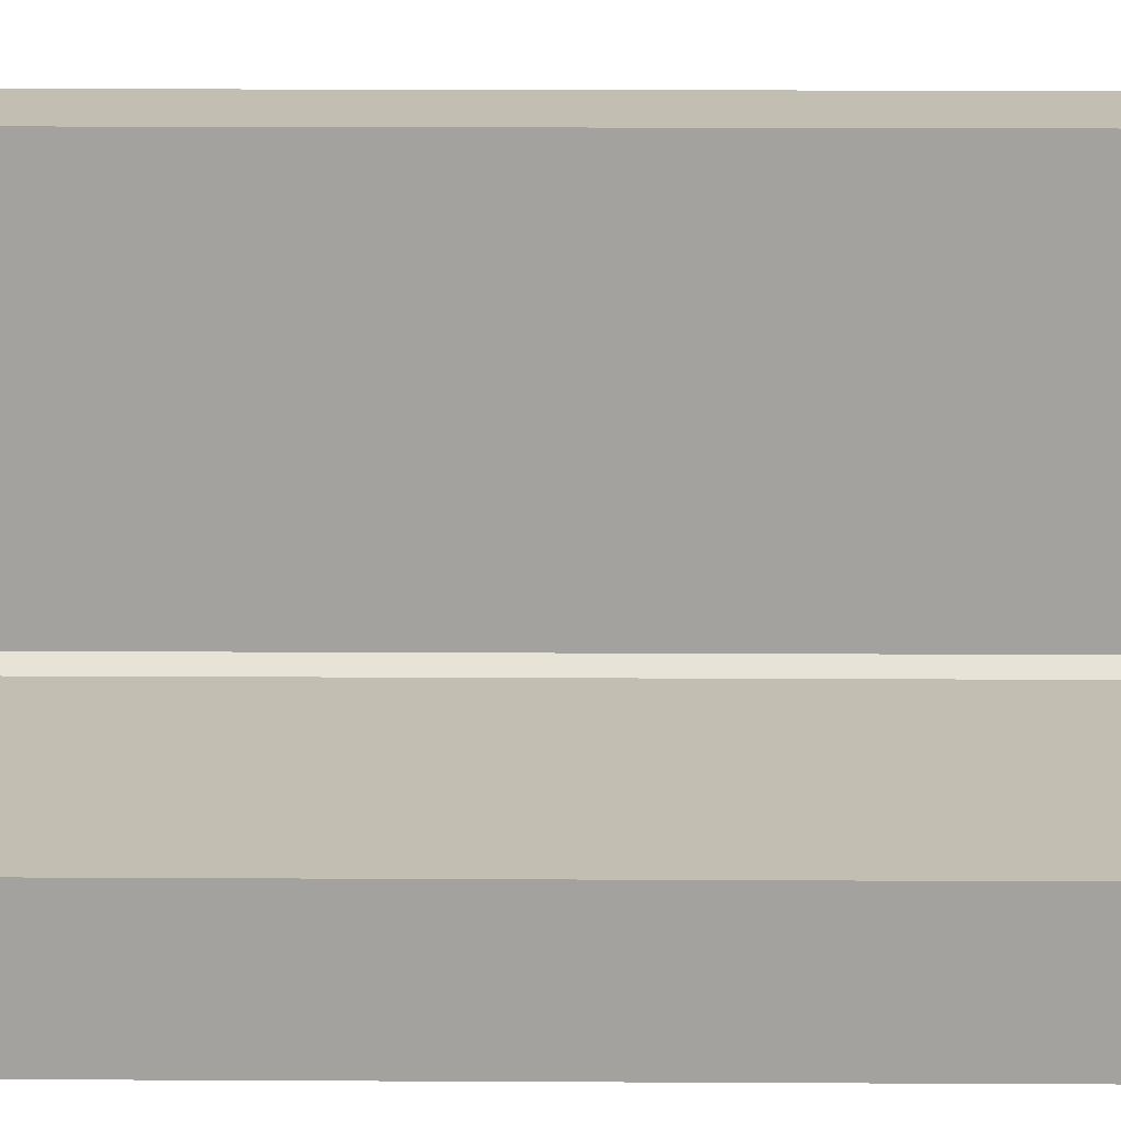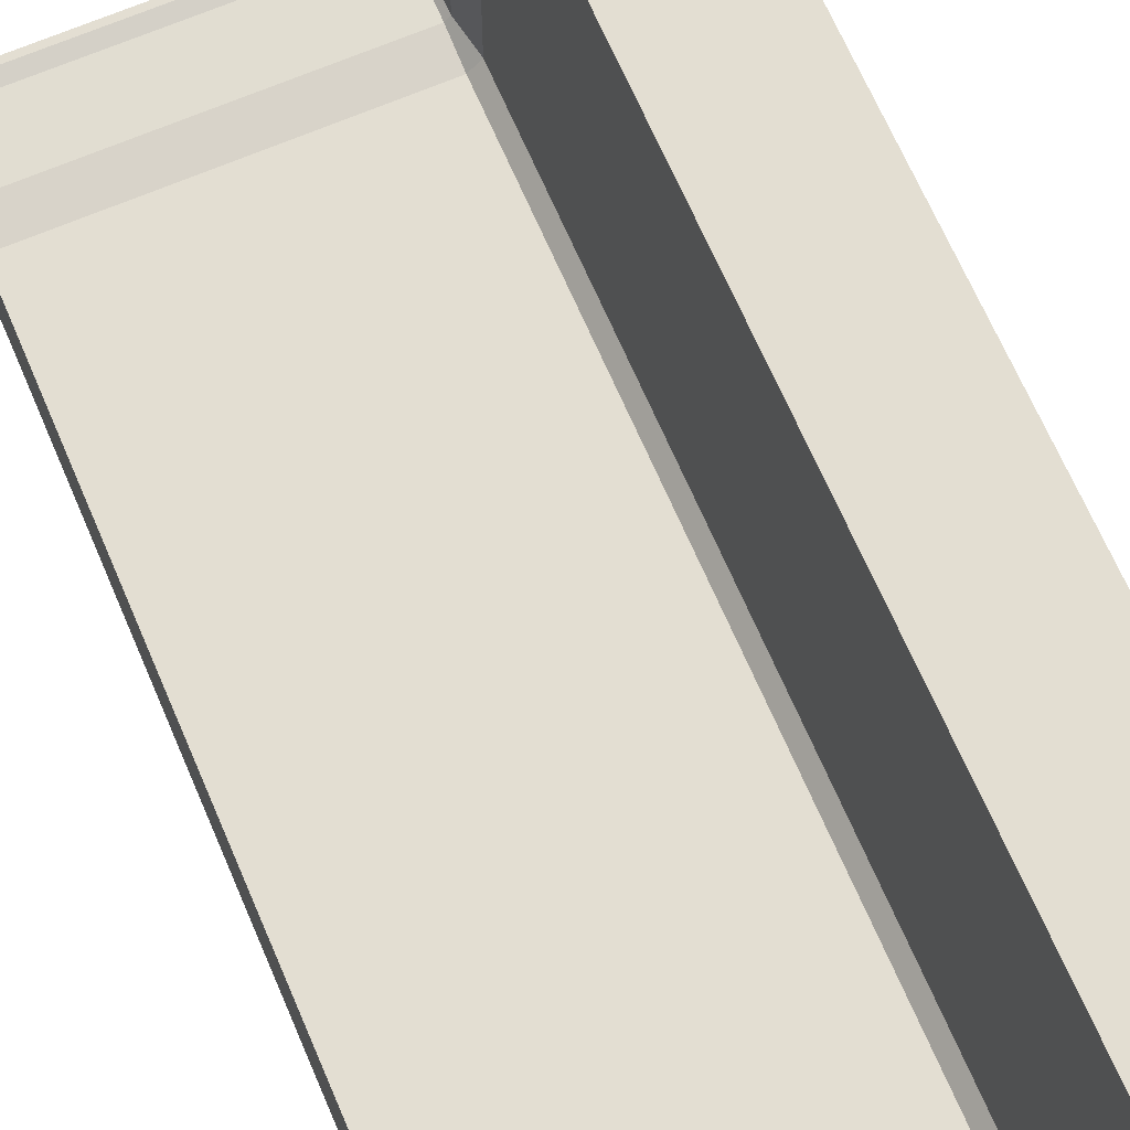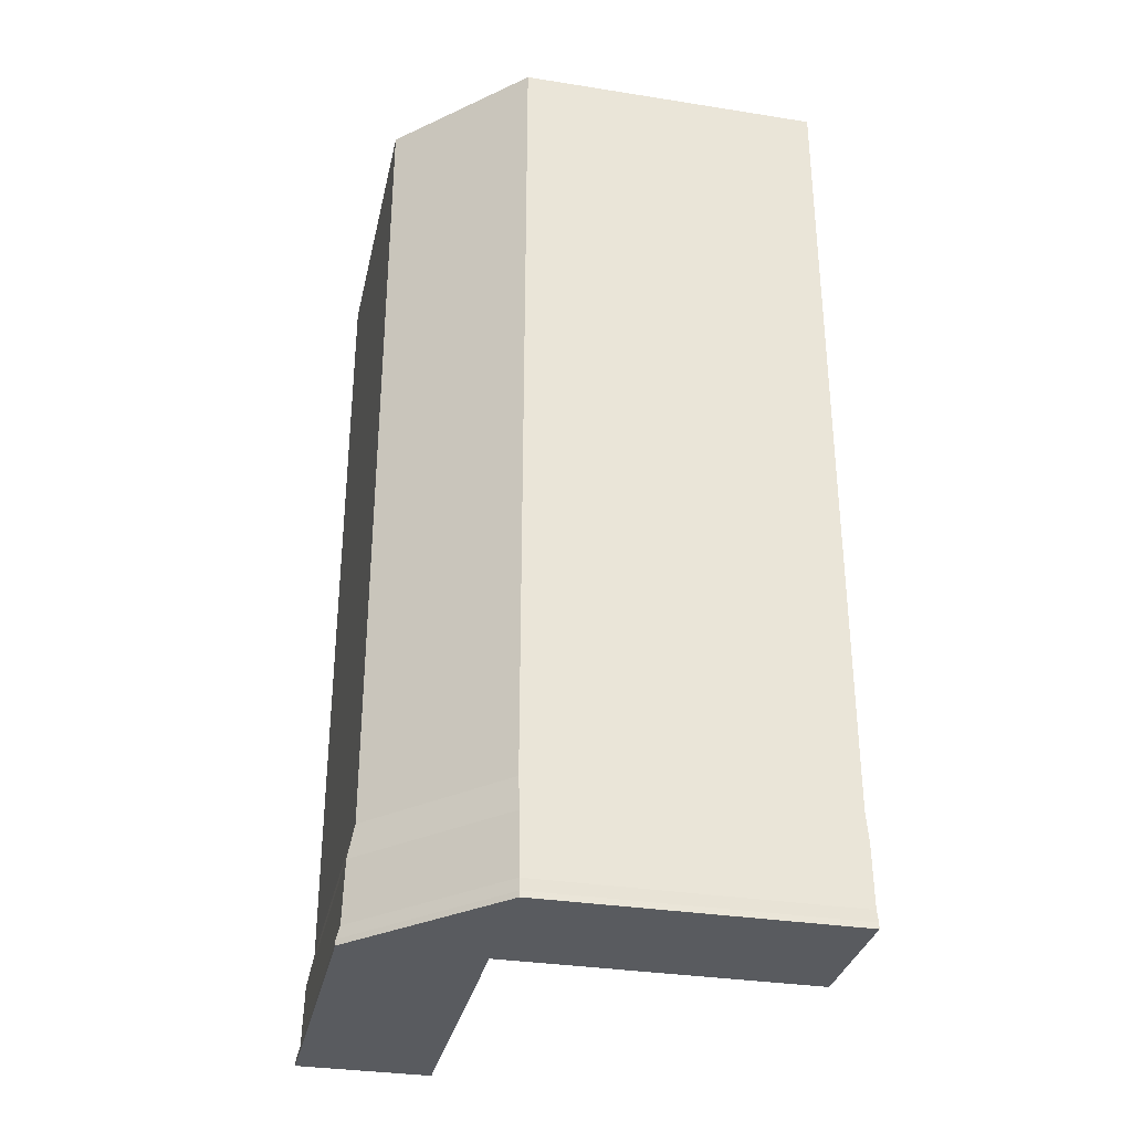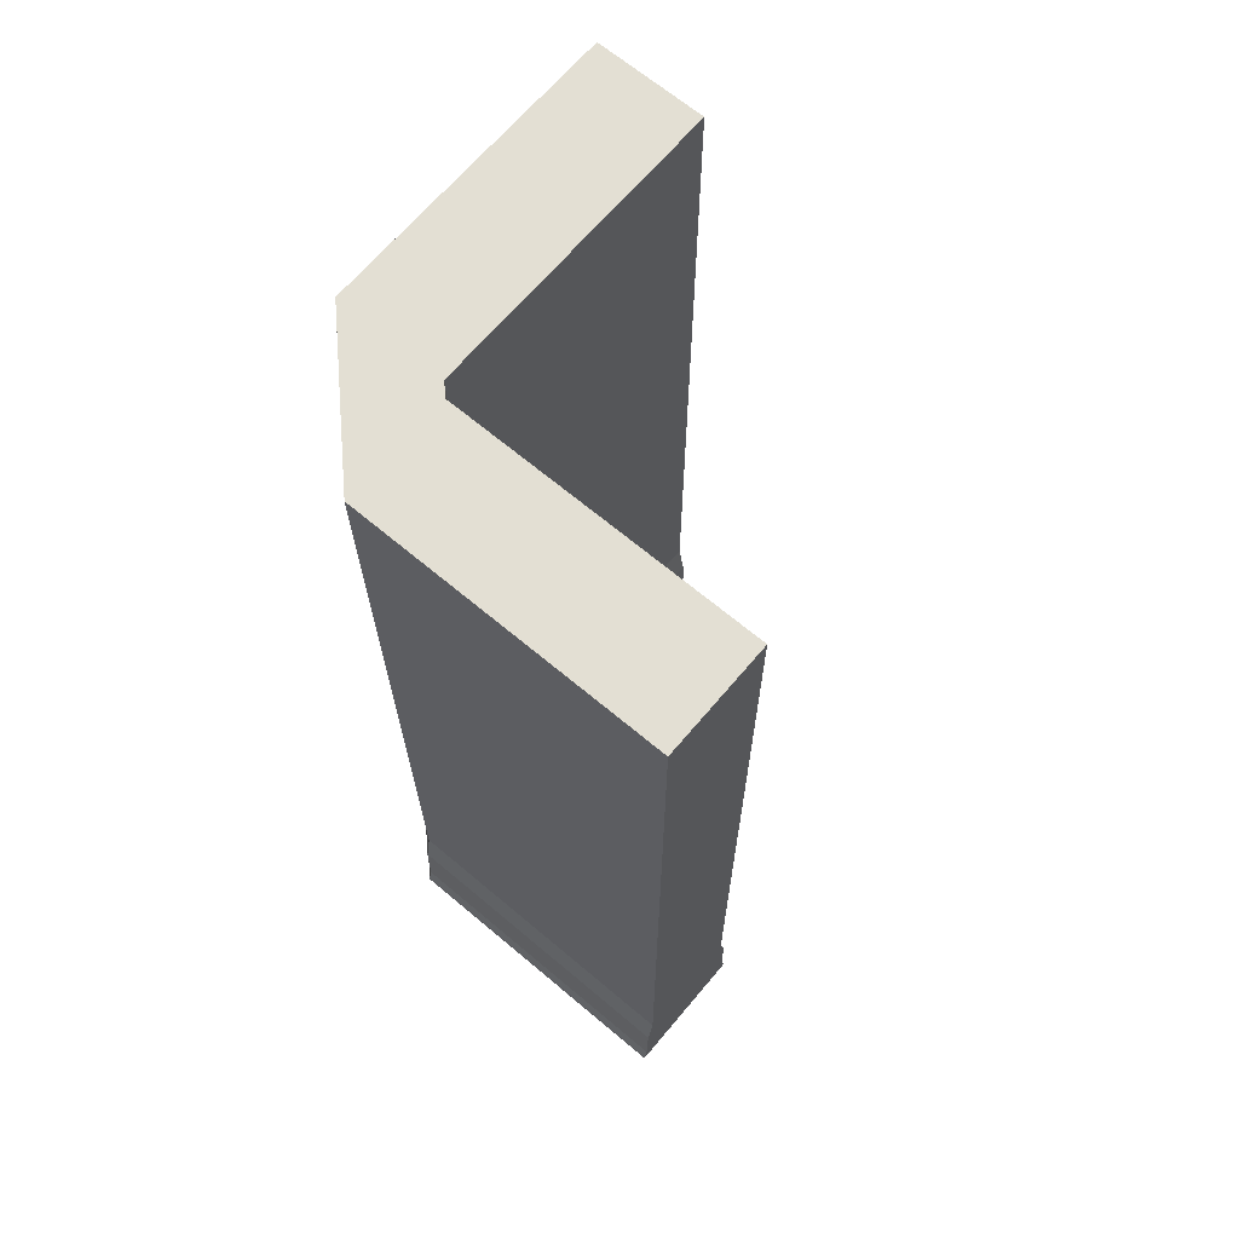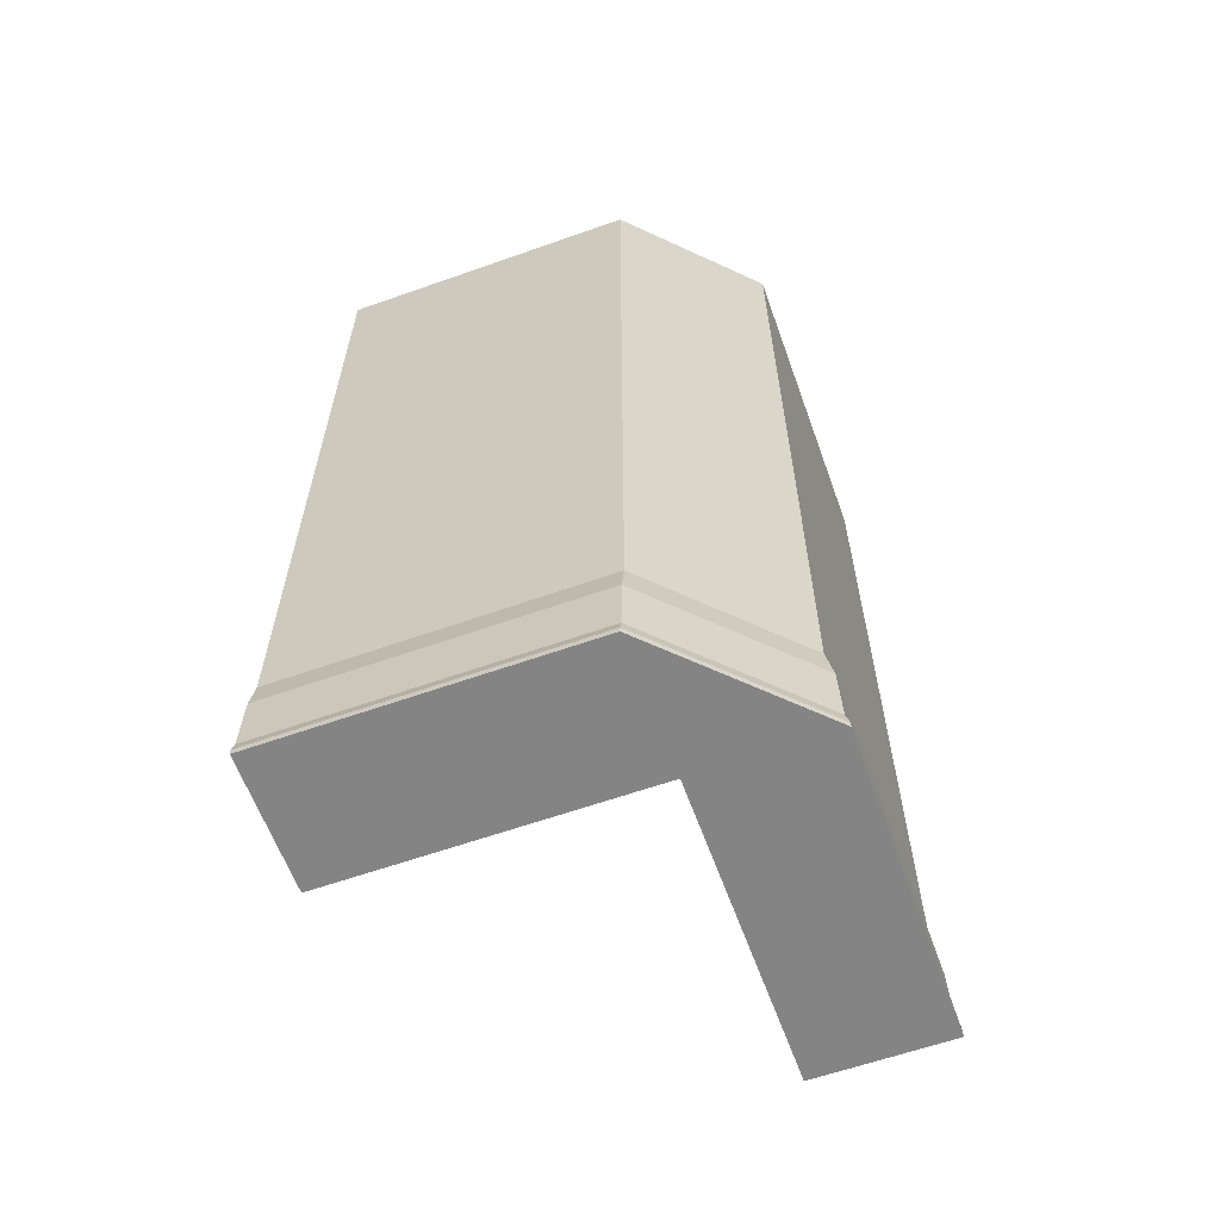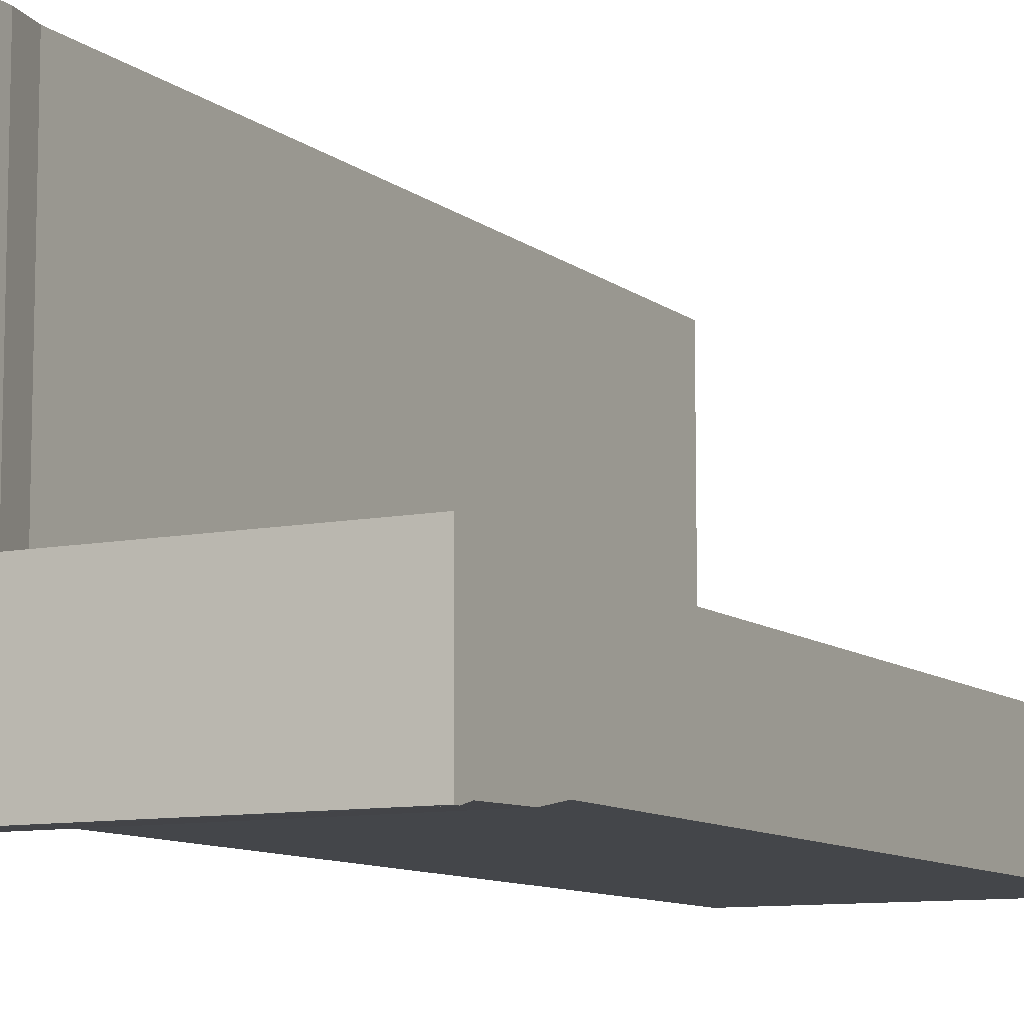
<metadata>
{"format":"obj","ext":"obj","renderer":"f3d","projection":"perspective","resolution":1024,"background":"white","views":[{"elev":17.5,"azim":90.6,"up":"+Z"},{"elev":67.6,"azim":156.8,"up":"+Z"},{"elev":-32.6,"azim":-102.4,"up":"+Y"},{"elev":67.1,"azim":-49.9,"up":"+Y"},{"elev":-61.5,"azim":-160.2,"up":"+Y"},{"elev":-9.6,"azim":28.1,"up":"+Z"}]}
</metadata>
<code>
o wall_indoor_corner_Cube.047
v -0.1727 3.048 -0.2094
v 0.8273 3.048 -0.2094
v 0.8273 0.2631 -0.1889
v -0.1727 0.2631 -0.1889
v -0.1727 0.3756 -0.2094
v 0.8273 0.3756 -0.2094
v 0.8273 0.01907 -0.1727
v 0.8273 -8.9e-05 -0.1727
v -0.1727 -8.9e-05 -0.1727
v -0.1727 0.01907 -0.1727
v 0.8273 0.06094 -0.1836
v -0.1727 0.06094 -0.1836
v -0.1727 3.048 -0.5703
v 0.8273 3.048 -0.5703
v 0.8273 0.2631 -0.5908
v -0.1727 0.2631 -0.5908
v -0.1727 0.3756 -0.5703
v 0.8273 0.3756 -0.5703
v 0.8273 0.01907 -0.607
v 0.8273 -8.9e-05 -0.607
v -0.1727 -8.9e-05 -0.607
v -0.1727 0.01907 -0.607
v 0.8273 0.06094 -0.596
v -0.1727 0.06094 -0.596
v -0.1727 3.048 -0.3898
v 0.8273 3.048 -0.3898
v 0.8273 -8.9e-05 -0.3898
v -0.1727 -8.9e-05 -0.3898
v 0.8273 0.3754 -0.3898
v 0.8273 0.2628 -0.3898
v 0.8273 0.06046 -0.3898
v 0.8273 0.0183 -0.3898
v -0.2094 3.048 0.8273
v -0.2094 3.048 -0.1727
v -0.1889 0.2631 -0.1727
v -0.1889 0.2631 0.8273
v -0.2094 0.3756 0.8273
v -0.2094 0.3756 -0.1727
v -0.1727 0.01907 -0.1727
v -0.1727 -8.9e-05 -0.1727
v -0.1727 -8.9e-05 0.8273
v -0.1727 0.01907 0.8273
v -0.1836 0.06094 -0.1727
v -0.1836 0.06094 0.8273
v -0.5703 3.048 0.8273
v -0.5703 3.048 -0.1727
v -0.5908 0.2631 -0.1727
v -0.5908 0.2631 0.8273
v -0.5703 0.3756 0.8273
v -0.5703 0.3756 -0.1727
v -0.607 0.01907 -0.1727
v -0.607 -8.9e-05 -0.1727
v -0.607 -8.9e-05 0.8273
v -0.607 0.01907 0.8273
v -0.596 0.06094 -0.1727
v -0.596 0.06094 0.8273
v -0.3898 3.048 0.8273
v -0.3898 3.048 -0.1727
v -0.3898 -8.9e-05 -0.1727
v -0.3898 -8.9e-05 0.8273
v -0.3898 0.3754 0.8273
v -0.3898 0.2628 0.8273
v -0.3898 0.06046 0.8273
v -0.3898 0.0183 0.8273
f 27 8 9 28
f 26 25 1 2
f 12 11 3 4
f 11 12 10 7
f 6 2 1 5
f 8 7 10 9
f 6 5 4 3
f 50 17 16 47
f 47 16 24 55
f 26 2 6 29
f 27 32 7 8
f 22 51 55 24
f 7 32 31 11
f 11 31 30 3
f 3 30 29 6
f 21 52 51 22
f 28 59 52 21
f 27 28 21 20
f 26 14 13 25
f 24 16 15 23
f 23 19 22 24
f 18 17 13 14
f 20 21 22 19
f 18 15 16 17
f 59 28 40
f 39 12 43
f 26 29 18 14
f 27 20 19 32
f 12 4 35 43
f 19 23 31 32
f 23 15 30 31
f 15 18 29 30
f 5 38 35 4
f 1 34 38 5
f 59 40 41 60
f 58 57 33 34
f 44 43 35 36
f 43 44 42 39
f 38 34 33 37
f 40 39 42 41
f 38 37 36 35
f 64 60 41 42
f 57 61 37 33
f 42 44 63 64
f 44 36 62 63
f 36 37 61 62
f 59 60 53 52
f 58 46 45 57
f 56 48 47 55
f 55 51 54 56
f 50 49 45 46
f 52 53 54 51
f 50 47 48 49
f 64 54 53 60
f 57 45 49 61
f 54 64 63 56
f 1 25 58 34
f 58 25 13 46
f 46 13 17 50
f 56 63 62 48
f 48 62 61 49

</code>
